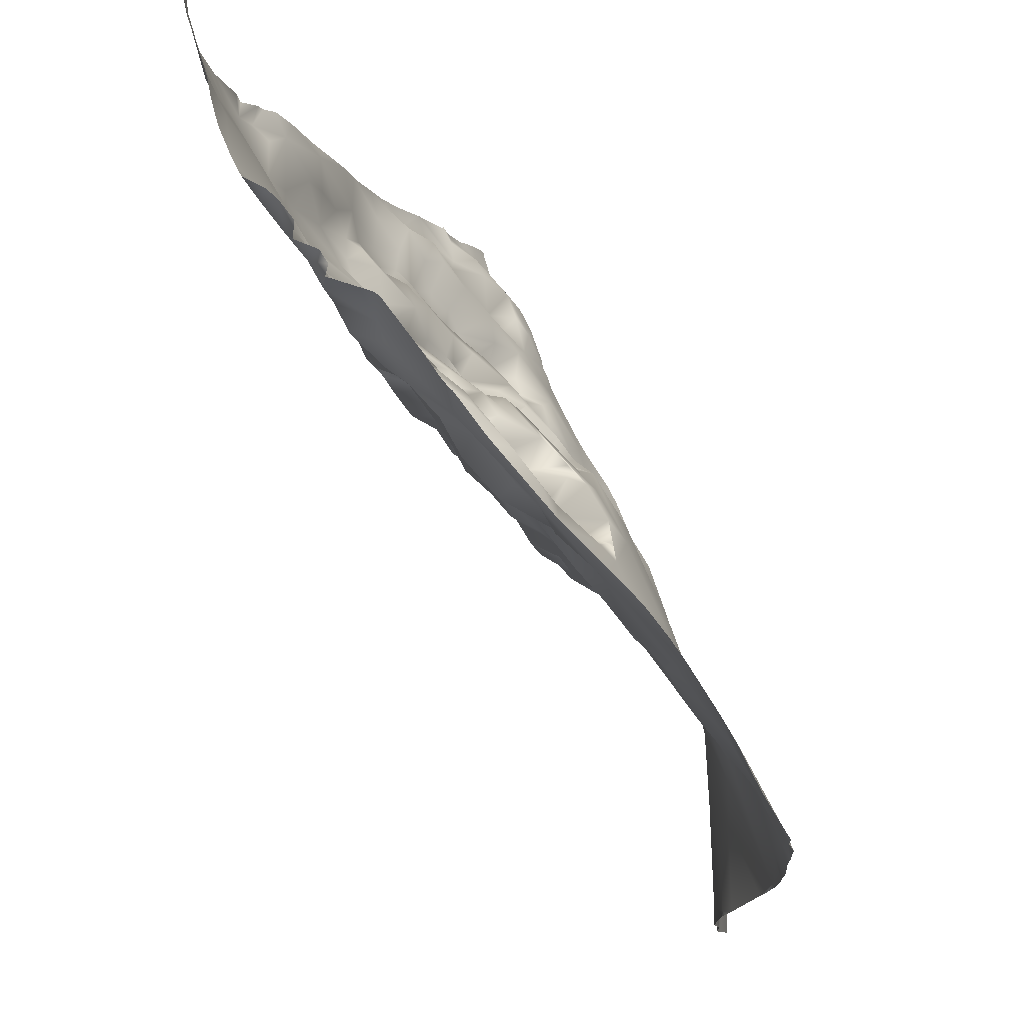
<metadata>
{"format":"obj","ext":"obj","renderer":"f3d","projection":"perspective","resolution":1024,"background":"white","views":[{"elev":75.0,"azim":-107.9,"up":"+Z"}]}
</metadata>
<code>
o lod_0_802_Cube
v -1334 3.148 904.4
v -1331 2.779 911.2
v -1334 7.309 888.5
v -1329 3.437 863.7
v -1330 4.738 869.5
v -1322 1.277 859.1
v -1332 6.945 878.2
v -1312 -0.763 868.8
v -1321 2.18 873.6
v -1328 5.269 885.9
v -1322 3.934 880.6
v -1325 3.878 891.2
v -1322 4.299 884.3
v -1310 0.453 875.5
v -1313 1.898 883.3
v -1305 -0.331 869.6
v -1321 2.787 895
v -1320 2.862 902.2
v -1316 3.146 897.8
v -1308 2.895 891.7
v -1312 5.462 907.2
v -1301 2.133 887.3
v -1306 4.919 900.8
v -1307 6.23 905.6
v -1300 5.556 899.5
v -1302 7.559 904.9
v -1301 3.444 892.3
v -1295 7.556 903.2
v -1291 4.6 893.9
v -1301 9.242 910.4
v -1298 10.19 910
v -1306 9.354 912
v -1300 12.28 917.1
v -1316 4.369 911.6
v -1311 6.587 913.8
v -1306 9.76 914.5
v -1309 8.113 916.8
v -1325 3.371 917.9
v -1315 5.752 917.6
v -1308 8.425 919.5
v -1314 7.682 923.2
v -1305 9.662 923.9
v -1302 10.71 919
v -1302 12.75 921.5
v -1299 14.73 921.9
v -1303 10.65 923.7
v -1304 11.44 926.9
v -1310 10.89 930.3
v -1318 7.996 928.6
v -1298 15.76 924.8
v -1327 4.573 928.8
v -1296 14.5 921.7
v -1332 4.838 932.5
v -1292 13.75 918.1
v -1293 8.974 906.3
v -1292 7.002 900.9
v -1290 6.574 900.6
v -1292 10.32 904.9
v -1288 13.23 905.2
v -1291 11.15 908
v -1284 6.081 894.6
v -1289 12.69 912.6
v -1285 7.56 900.6
v -1288 13.86 907
v -1284 9.668 903.1
v -1287 14.35 909.1
v -1284 13.35 906.9
v -1282 8.632 898.3
v -1282 13.57 902.6
v -1280 17.16 905.6
v -1273 11.44 896
v -1278 10.82 901.5
v -1279 17.78 907.2
v -1280 17.83 909
v -1279 16.89 911.3
v -1276 18.2 906.9
v -1276 15.03 905.2
v -1275 20.39 908.3
v -1274 14.34 902.8
v -1273 19.06 911.2
v -1272 13.08 899.5
v -1272 15.75 904
v -1270 18.28 901.6
v -1268 20.83 897.3
v -1273 21.28 908.7
v -1272 13.59 897.7
v -1267 21.85 900.7
v -1268 18.47 893.4
v -1264 19.97 896.4
v -1267 19.07 894.9
v -1265 21.97 900.1
v -1263 17.42 892.6
v -1262 19.21 897.1
v -1267 15.87 891.1
v -1271 17.79 892.4
v -1263 16.76 889.8
v -1272 15.54 891.2
v -1268 12.64 888.6
v -1265 16.64 888.5
v -1259 15.55 888.8
v -1262 13.81 886.4
v -1266 10.32 883.1
v -1256 17.56 892.2
v -1259 14.06 883.6
v -1256 16.05 886
v -1261 12.3 882.1
v -1255 17.09 884.3
v -1259 15.3 880.6
v -1257 16.11 882.4
v -1252 18.64 887.3
v -1256 14 878.5
v -1254 14.48 881.2
v -1251 15.95 883.1
v -1253 8.938 873.1
v -1257 9.744 874.4
v -1260 14.16 877.8
v -1262 11.32 879.5
v -1263 13.24 876.4
v -1260 11.59 872.8
v -1258 6.799 869.7
v -1262 8.408 872
v -1264 8.3 871.5
v -1265 4.923 869.4
v -1265 11.15 877.2
v -1266 6.349 872.8
v -1269 8.903 878.8
v -1267 10.56 876.7
v -1271 9.321 875.7
v -1272 6.34 871.8
v -1275 6.917 877.2
v -1272 4.52 869
v -1274 7.676 873.2
v -1278 5.205 879.4
v -1277 5.247 871.4
v -1279 4.53 875.6
v -1275 3.015 864.3
v -1286 2.277 875.9
v -1281 1.532 863
v -1270 2.481 861.6
v -1261 4.007 862.5
v -1257 5.513 865
v -1253 3.966 862.2
v -1251 4.876 862.7
v -1254 7.735 866.6
v -1248 4.963 863
v -1251 8.905 868.2
v -1248 10.11 870.3
v -1246 7.479 867.1
v -1250 11.24 877.2
v -1246 11.81 873.4
v -1247 13.09 880.4
v -1247 15.52 883.5
v -1244 13.52 880.4
v -1243 14.2 877.9
v -1244 16.31 885.8
v -1242 16.7 881.9
v -1244 10.99 870.4
v -1239 13.95 877
v -1243 7.773 866.7
v -1241 10.5 870.4
v -1240 10.1 867.3
v -1241 9.075 864.4
v -1240 18.26 885.6
v -1243 19.81 889.3
v -1247 18.38 888.1
v -1247 21.45 892.1
v -1250 19.68 889.7
v -1252 18.51 889.6
v -1252 21.01 892.2
v -1251 22.88 896.5
v -1254 19.4 894.6
v -1258 19.47 898.4
v -1249 23.42 898.4
v -1245 23.08 900.5
v -1263 22.01 901.4
v -1260 22.41 902.3
v -1263 21.35 903.5
v -1259 23.29 904.8
v -1254 22.36 902.8
v -1251 23.41 902.9
v -1249 24.83 901.9
v -1253 25.71 906.2
v -1255 25.68 905.9
v -1250 27.55 909.7
v -1254 26.67 908.4
v -1257 25.22 908.4
v -1246 25.04 904.9
v -1241 25.06 908.2
v -1246 26.17 910.2
v -1246 27.36 914.1
v -1242 28.48 918.3
v -1249 29.95 916.3
v -1248 30.36 918.5
v -1257 28.68 916.7
v -1253 31.01 924.9
v -1257 27.56 913.9
v -1255 29.86 919.4
v -1261 25.91 917.8
v -1257 29.68 921.7
v -1260 25.76 909.3
v -1264 24.34 915.3
v -1264 22.98 905.7
v -1261 25.82 913.4
v -1265 21.78 907.2
v -1269 18.46 904.5
v -1263 24.18 909.6
v -1271 18.94 907.1
v -1267 23.56 909.1
v -1263 23.26 911.5
v -1270 20.41 911.9
v -1267 22.28 913.6
v -1268 24.76 916.3
v -1272 20.46 916.4
v -1275 18.48 916.1
v -1272 21.5 919.1
v -1266 26.21 917.5
v -1268 23.98 919.3
v -1264 27.72 919.6
v -1262 28.42 921.5
v -1266 26.31 921.1
v -1270 24.58 922.5
v -1262 27.88 923.7
v -1259 30.1 922.5
v -1259 30.85 927
v -1264 27.69 927.2
v -1268 26.1 924.8
v -1261 30.47 929.9
v -1269 28.42 928.1
v -1251 32.82 937
v -1266 29.13 930.5
v -1272 27.96 926.5
v -1273 25.49 930
v -1273 26.15 924
v -1274 25.12 924
v -1275 26.98 928
v -1275 20.55 921.1
v -1276 26.24 925.4
v -1278 18.18 917.8
v -1279 25.2 924.3
v -1283 15.81 918.4
v -1280 21.02 920.4
v -1280 23.16 923.2
v -1288 14.14 917.7
v -1287 17.88 921
v -1291 14.92 919.8
v -1283 22.26 922.5
v -1287 18.35 924.7
v -1283 19.85 925.6
v -1281 20.99 927.1
v -1286 19.87 930.2
v -1278 22.59 928.3
v -1280 22.47 935
v -1277 23.2 931.8
v -1290 17.14 927.4
v -1276 24.34 933.2
v -1294 16.04 925.4
v -1269 28.39 933.6
v -1297 17.25 926.1
v -1300 13.68 926.9
v -1296 18.08 928.3
v -1302 12.65 930.2
v -1294 18.8 929.8
v -1299 15.21 931.4
v -1291 20.59 932.5
v -1293 18.76 933.3
v -1302 15.48 933
v -1297 16.89 933.2
v -1303 14.24 935
v -1295 19.66 935.2
v -1297 17.7 937.3
v -1292 19.91 936.6
v -1300 16.34 938.5
v -1297 18.04 941
v -1303 15.74 940.2
v -1308 12.68 935.2
v -1314 10.41 937.2
v -1306 13.81 943.6
v -1322 6.621 935.5
v -1315 10.2 942.8
v -1325 6.566 939.3
v -1321 8.026 944.5
v -1332 5.182 940
v -1325 8.098 950.5
v -1316 10.16 950.2
v -1334 6.725 949.9
v -1311 12.1 952.5
v -1305 15 949.4
v -1298 18.34 951.6
v -1301 17.42 949.2
v -1301 16.04 947.3
v -1299 16.36 943.3
v -1298 18.69 945.8
v -1295 20.99 944.2
v -1295 19.29 947
v -1293 19.56 941
v -1290 23.02 944.3
v -1289 22.52 935.9
v -1288 21.96 941.5
v -1285 21.33 934.2
v -1286 23.27 937.5
v -1286 23.93 945.7
v -1282 24.42 938.4
v -1281 25.53 942.5
v -1280 24.29 937.8
v -1278 25.81 939.6
v -1276 27.78 936
v -1273 26.41 935
v -1271 28.91 938.2
v -1267 29.94 942.2
v -1271 29.52 942.4
v -1279 27.4 943.8
v -1272 30.06 944.9
v -1282 25.74 945.9
v -1275 29.54 944.6
v -1278 26.64 946
v -1276 26.8 947.8
v -1289 21.54 947.6
v -1288 22.9 950.1
v -1285 22.95 952.7
v -1272 30.81 949.5
v -1273 27.65 951.3
v -1269 31.41 951
v -1266 32.65 951.1
v -1262 34.08 951.1
v -1260 32.94 945.4
v -1251 34.5 946.6
v -1249 35.12 951.7
v -1245 35.28 943.1
v -1244 34 934.3
v -1248 31.82 923.8
v -1241 35.2 951.3
v -1244 30.49 922.1
v -1241 31.68 922.3
v -1242 32.88 925.3
v -1242 7.444 861.4
v -1244 6.327 860.8
v -1291 -0.443 864.2
v -1298 0.517 872.6
v -1287 3.004 885.4
v -1307 -1.585 857.9
v -1281 4.996 888
v -1315 -0.63 864.9
v -1270 9.657 885.4
v -1275 7.352 885.9
v -1272 12.61 887.6
v -1277 6.144 883.9
v -1278 10.18 887.5
v -1277 12.24 889.5
v -1274 15.02 890
v -1275 13.25 892.4
v -1280 7.772 891.3
v -1278 9.821 894.9
v -1280 9.706 892.9
v -1239 34.64 951.1
v -1239 34.83 953.1
v -1240 34.97 953.1
v -1239 35.03 945.9
v -1239 32.41 925.8
v -1239 34.07 931.9
v -1243 35.29 953.1
v -1249 35.22 953.1
v -1250 35.24 953.1
v -1252 35.48 953.1
v -1260 34.96 953.1
v -1262 33.13 953.1
v -1263 32.38 953.1
v -1266 31.51 953.1
v -1268 32.17 953.1
v -1255 35.62 953.1
v -1258 35.35 953.1
v -1259 35.15 953.1
v -1239 34.99 942.4
v -1239 35 938
v -1239 34.69 935.9
v -1282 24.08 953.1
v -1285 23.09 953.1
v -1268 32.12 953.1
v -1269 30.16 953.1
v -1271 29.75 953.1
v -1272 30.39 953.1
v -1272 30.36 953.1
v -1272 30.23 953.1
v -1275 26.5 953.1
v -1276 26.1 953.1
v -1239 32.19 923.5
v -1239 30.45 921.4
v -1239 30 920.2
v -1239 25.32 907.7
v -1239 27.2 914.2
v -1239 28.71 918.6
v -1239 24.4 904.9
v -1239 22.3 898.5
v -1239 21.31 894.9
v -1239 20.77 893
v -1239 18.48 886.3
v -1239 19.58 889.6
v -1239 17.7 884.5
v -1239 16.29 881.4
v -1239 14.15 877.4
v -1239 13.84 876.8
v -1239 13.62 876.3
v -1239 10.32 868
v -1239 9.789 866.6
v -1239 11.16 870.9
v -1239 10.84 870.7
v -1239 8.049 862.8
v -1239 6.848 860.7
v -1239 8.813 864
v -1239 5.628 857.8
v -1240 5.721 857.8
v -1243 5.802 857.8
v -1244 5.394 857.8
v -1245 4.643 857.8
v -1248 3.439 857.8
v -1256 2.918 857.8
v -1257 3.082 857.8
v -1252 2.989 857.8
v -1258 2.906 857.8
v -1260 2.927 857.8
v -1266 2.17 857.8
v -1267 1.922 857.8
v -1270 1.382 857.8
v -1276 -0.07463 857.8
v -1275 0.1134 857.8
v -1277 -0.2454 857.8
v -1283 -0.6179 857.8
v -1287 -1.569 857.8
v -1285 23.01 953.1
v -1286 22.84 953.1
v -1286 22.49 953.1
v -1292 20.81 953.1
v -1298 18.05 953.1
v -1301 17.18 953.1
v -1310 12.89 953.1
v -1311 12.19 953.1
v -1314 11.14 953.1
v -1317 10.43 953.1
v -1322 9.117 953.1
v -1325 8.598 953.1
v -1330 7.903 953.1
v -1334 6.902 953.1
v -1334 6.789 951.5
v -1334 5.196 941
v -1334 6.675 949.7
v -1334 6.69 949.9
v -1334 5.076 938.7
v -1334 4.613 933
v -1334 5.109 939.8
v -1334 4.414 928.8
v -1334 3.38 918.2
v -1334 3.263 913.4
v -1334 3.086 910.7
v -1334 6.657 890.9
v -1334 4.296 900.4
v -1334 7.22 889.2
v -1334 3.182 905.4
v -1334 3.716 902.2
v -1334 7.544 888.4
v -1334 7.719 879
v -1334 7.528 887.9
v -1334 7.371 877
v -1334 6.444 871.5
v -1294 -1.665 857.8
v -1294 -1.673 857.8
v -1299 -1.342 857.8
v -1301 -1.445 857.8
v -1307 -1.587 857.8
v -1307 -1.587 857.8
v -1307 -1.587 857.8
v -1307 -1.572 857.8
v -1315 -0.8054 857.8
v -1307 -1.586 857.8
v -1320 0.5881 857.8
v -1323 0.9187 857.8
v -1326 1.349 857.8
v -1334 5.993 864.7
v -1334 6.332 867.2
v -1334 4.185 857.8
v -1334 5.575 863.4
v -1334 4.306 857.8
f 4 477 5
f 6 475 4
f 4 5 6
f 7 460 3
f 5 8 6
f 7 9 5
f 5 9 8
f 3 10 7
f 7 11 9
f 12 10 3
f 10 13 7
f 10 12 13
f 7 13 11
f 12 454 1
f 11 14 9
f 9 14 8
f 13 15 11
f 15 14 11
f 12 15 13
f 8 14 16
f 15 16 14
f 1 17 12
f 12 17 15
f 1 18 17
f 2 18 1
f 17 19 15
f 18 19 17
f 19 20 15
f 18 21 19
f 20 22 15
f 15 22 16
f 19 23 20
f 21 24 19
f 24 23 19
f 23 25 20
f 24 26 23
f 26 25 23
f 20 25 27
f 20 27 22
f 25 28 27
f 26 28 25
f 27 29 22
f 27 28 29
f 24 30 26
f 26 31 28
f 30 31 26
f 32 30 24
f 21 32 24
f 33 31 30
f 32 33 30
f 34 32 21
f 34 21 18
f 35 32 34
f 35 36 32
f 36 33 32
f 37 35 34
f 37 36 35
f 18 38 34
f 2 38 18
f 39 37 34
f 39 34 38
f 37 40 36
f 39 40 37
f 40 33 36
f 38 41 39
f 42 40 39
f 41 42 39
f 40 43 33
f 42 43 40
f 44 33 43
f 42 44 43
f 44 45 33
f 42 46 44
f 46 45 44
f 42 47 46
f 47 45 46
f 48 42 41
f 48 47 42
f 49 48 41
f 38 49 41
f 47 50 45
f 51 49 38
f 50 52 45
f 45 52 33
f 53 51 38
f 53 38 2
f 52 54 33
f 33 54 31
f 53 450 449
f 31 54 55
f 31 55 28
f 28 55 56
f 28 56 57
f 28 57 29
f 55 58 56
f 58 57 56
f 55 59 58
f 58 59 57
f 60 59 55
f 57 61 29
f 55 62 60
f 54 62 55
f 59 63 57
f 57 63 61
f 60 64 59
f 59 65 63
f 64 65 59
f 60 66 64
f 62 66 60
f 67 65 64
f 66 67 64
f 63 65 68
f 67 69 65
f 65 69 68
f 67 70 69
f 63 68 71
f 63 71 61
f 72 68 69
f 69 70 72
f 72 71 68
f 67 73 70
f 70 73 72
f 66 74 67
f 74 73 67
f 66 75 74
f 62 75 66
f 74 76 73
f 76 77 73
f 73 77 72
f 74 78 76
f 76 78 77
f 75 78 74
f 77 79 72
f 75 80 78
f 72 79 81
f 72 81 71
f 77 82 79
f 78 82 77
f 79 83 81
f 79 82 83
f 83 84 81
f 78 85 82
f 80 85 78
f 81 84 86
f 81 86 71
f 83 87 84
f 82 87 83
f 86 84 88
f 86 88 71
f 87 89 84
f 84 90 88
f 84 89 90
f 87 91 89
f 82 91 87
f 90 89 92
f 91 93 89
f 89 93 92
f 88 90 94
f 90 92 94
f 88 94 95
f 88 95 71
f 94 92 96
f 71 95 97
f 95 94 98
f 97 95 98
f 94 96 99
f 94 99 98
f 92 100 96
f 96 101 99
f 96 100 101
f 98 99 102
f 99 101 102
f 92 103 100
f 92 93 103
f 101 100 104
f 100 103 105
f 100 105 104
f 101 104 106
f 102 101 106
f 104 105 107
f 106 104 108
f 104 107 109
f 104 109 108
f 105 110 107
f 109 111 108
f 107 112 109
f 109 112 111
f 107 113 112
f 110 113 107
f 111 112 114
f 108 111 115
f 111 114 115
f 106 108 116
f 116 108 115
f 117 106 116
f 102 106 117
f 116 115 118
f 117 116 118
f 118 115 119
f 119 115 120
f 115 114 120
f 118 119 121
f 119 120 121
f 118 121 122
f 123 121 120
f 122 121 123
f 124 118 122
f 117 118 124
f 125 122 123
f 124 122 125
f 126 117 124
f 127 124 125
f 126 124 127
f 128 127 125
f 126 127 128
f 128 125 129
f 130 126 128
f 129 125 131
f 125 123 131
f 132 128 129
f 130 128 132
f 132 129 131
f 133 126 130
f 133 117 126
f 133 130 132
f 102 117 133
f 132 131 134
f 133 132 135
f 135 132 134
f 131 136 134
f 135 134 137
f 137 133 135
f 134 136 138
f 137 134 138
f 136 131 139
f 131 123 139
f 136 425 138
f 123 140 139
f 123 120 140
f 139 422 424
f 139 420 421
f 139 421 422
f 120 141 140
f 120 114 141
f 140 419 420
f 141 418 140
f 140 418 419
f 142 416 141
f 142 417 415
f 141 143 142
f 144 143 141
f 114 144 141
f 143 145 142
f 145 417 142
f 144 146 143
f 114 146 144
f 146 145 143
f 114 147 146
f 146 148 145
f 147 148 146
f 149 147 114
f 112 149 114
f 113 149 112
f 147 150 148
f 149 150 147
f 113 151 149
f 113 152 151
f 151 153 149
f 152 153 151
f 149 153 150
f 110 152 113
f 153 154 150
f 155 153 152
f 110 155 152
f 153 156 154
f 155 156 153
f 154 157 150
f 150 157 148
f 156 158 154
f 154 158 157
f 157 159 148
f 148 159 145
f 157 160 159
f 404 160 157
f 401 157 158
f 160 161 159
f 160 402 161
f 159 161 162
f 158 400 401
f 403 162 161
f 161 402 403
f 158 399 400
f 156 399 158
f 156 397 398
f 155 163 156
f 163 395 397
f 164 163 155
f 165 164 155
f 165 155 110
f 166 164 165
f 167 165 110
f 166 165 167
f 168 167 110
f 168 110 105
f 103 168 105
f 168 169 167
f 103 169 168
f 169 170 167
f 170 166 167
f 103 171 169
f 171 170 169
f 172 171 103
f 172 170 171
f 93 172 103
f 170 173 166
f 172 173 170
f 174 164 166
f 173 174 166
f 393 164 174
f 175 172 93
f 91 175 93
f 175 176 172
f 177 175 91
f 177 176 175
f 82 177 91
f 176 178 172
f 178 176 177
f 179 173 172
f 178 179 172
f 179 180 173
f 180 181 173
f 181 174 173
f 182 180 179
f 182 181 180
f 183 182 179
f 178 183 179
f 184 181 182
f 185 182 183
f 185 184 182
f 186 183 178
f 186 185 183
f 187 174 181
f 184 187 181
f 187 188 174
f 392 174 188
f 184 189 187
f 189 188 187
f 190 189 184
f 191 188 189
f 190 191 189
f 192 190 184
f 185 192 184
f 193 191 190
f 193 190 192
f 194 192 185
f 195 193 192
f 194 185 196
f 196 185 186
f 197 192 194
f 197 195 192
f 198 197 194
f 198 194 196
f 199 195 197
f 199 197 198
f 200 196 186
f 200 186 178
f 198 196 201
f 202 200 178
f 202 178 177
f 203 196 200
f 201 196 203
f 204 202 177
f 204 200 202
f 204 177 205
f 205 177 82
f 206 200 204
f 207 205 82
f 85 207 82
f 208 204 205
f 207 208 205
f 208 206 204
f 85 208 207
f 209 200 206
f 209 206 208
f 209 203 200
f 201 203 209
f 210 208 85
f 210 209 208
f 80 210 85
f 201 209 211
f 211 209 210
f 212 201 211
f 212 211 210
f 213 210 80
f 213 212 210
f 214 213 80
f 75 214 80
f 62 214 75
f 215 212 213
f 215 213 214
f 216 201 212
f 216 198 201
f 217 216 212
f 215 217 212
f 218 198 216
f 217 218 216
f 218 219 198
f 219 199 198
f 220 218 217
f 220 219 218
f 221 220 217
f 221 217 215
f 220 222 219
f 219 223 199
f 222 223 219
f 224 199 223
f 224 195 199
f 225 223 222
f 225 224 223
f 226 222 220
f 225 222 226
f 226 220 221
f 225 227 224
f 228 225 226
f 227 229 224
f 224 229 195
f 230 227 225
f 228 230 225
f 228 226 231
f 231 226 221
f 230 228 232
f 232 228 231
f 231 221 233
f 234 233 221
f 234 231 233
f 234 221 215
f 235 231 234
f 235 232 231
f 236 234 215
f 235 234 237
f 237 234 236
f 236 215 238
f 238 215 214
f 239 237 236
f 238 214 240
f 240 214 62
f 241 236 238
f 241 238 240
f 242 239 236
f 242 236 241
f 243 240 62
f 54 243 62
f 244 241 240
f 244 240 243
f 245 243 54
f 245 244 243
f 52 245 54
f 244 246 241
f 242 241 246
f 247 246 244
f 245 247 244
f 248 242 246
f 247 248 246
f 249 239 242
f 248 249 242
f 249 237 239
f 250 248 247
f 250 249 248
f 251 237 249
f 251 235 237
f 252 251 249
f 250 252 249
f 253 235 251
f 252 253 251
f 253 232 235
f 250 247 254
f 254 247 245
f 255 232 253
f 256 254 245
f 256 245 52
f 255 257 232
f 257 230 232
f 258 256 52
f 50 258 52
f 259 258 50
f 259 50 47
f 260 256 258
f 259 260 258
f 261 259 47
f 261 260 259
f 48 261 47
f 260 262 256
f 256 262 254
f 261 263 260
f 263 262 260
f 262 264 254
f 264 250 254
f 265 262 263
f 265 264 262
f 266 263 261
f 267 265 263
f 266 267 263
f 268 266 261
f 268 267 266
f 269 265 267
f 269 264 265
f 270 269 267
f 269 271 264
f 270 271 269
f 272 270 267
f 272 267 268
f 272 273 270
f 273 271 270
f 274 272 268
f 274 273 272
f 275 268 261
f 274 268 275
f 275 261 48
f 276 275 48
f 49 276 48
f 277 274 275
f 278 276 49
f 278 49 51
f 279 275 276
f 279 276 278
f 279 277 275
f 280 278 51
f 53 280 51
f 281 279 278
f 280 281 278
f 282 280 53
f 283 281 280
f 282 283 280
f 281 284 279
f 283 284 281
f 285 283 282
f 282 444 285
f 286 287 284
f 284 287 279
f 279 287 277
f 286 288 287
f 287 288 289
f 287 289 290
f 289 288 290
f 287 290 277
f 290 291 277
f 277 291 274
f 291 273 274
f 290 292 291
f 292 273 291
f 290 293 292
f 292 293 273
f 290 294 293
f 288 294 290
f 273 293 295
f 273 295 271
f 294 296 293
f 271 295 297
f 271 297 264
f 293 298 295
f 296 298 293
f 297 299 264
f 264 299 250
f 299 252 250
f 295 300 297
f 300 299 297
f 295 298 300
f 300 252 299
f 296 301 298
f 300 302 252
f 298 303 300
f 303 302 300
f 301 303 298
f 302 304 252
f 252 304 253
f 302 305 304
f 303 305 302
f 304 306 253
f 305 306 304
f 306 255 253
f 306 307 255
f 307 257 255
f 306 308 307
f 308 257 307
f 305 308 306
f 308 309 257
f 309 230 257
f 309 227 230
f 310 308 305
f 308 310 309
f 311 310 305
f 303 311 305
f 312 309 310
f 313 311 303
f 313 303 301
f 311 314 310
f 314 312 310
f 315 314 311
f 313 315 311
f 316 312 314
f 315 316 314
f 317 313 301
f 317 301 296
f 294 317 296
f 288 317 294
f 317 318 313
f 318 317 288
f 318 315 313
f 288 431 318
f 318 319 315
f 319 316 315
f 320 312 316
f 320 309 312
f 321 320 316
f 320 322 309
f 377 323 322
f 322 323 325
f 323 324 325
f 322 325 309
f 309 325 227
f 325 229 227
f 324 371 325
f 325 326 229
f 326 328 229
f 326 327 328
f 229 328 329
f 229 329 195
f 195 329 330
f 195 330 193
f 330 191 193
f 327 331 328
f 330 332 191
f 357 328 331
f 332 333 191
f 330 334 332
f 334 333 332
f 329 334 330
f 387 191 333
f 386 333 334
f 191 389 188
f 373 329 328
f 329 359 334
f 334 385 386
f 334 358 385
f 188 388 391
f 188 391 392
f 331 354 357
f 356 354 331
f 162 408 406
f 335 406 407
f 159 162 335
f 159 335 145
f 407 410 335
f 145 335 336
f 336 411 412
f 336 413 145
f 335 410 411
f 145 413 414
f 138 425 426
f 138 427 337
f 137 138 337
f 337 427 463
f 337 338 137
f 337 464 338
f 338 464 465
f 338 339 137
f 339 133 137
f 338 22 339
f 22 338 16
f 16 465 466
f 22 29 339
f 16 467 340
f 29 341 339
f 339 341 133
f 8 16 340
f 29 61 341
f 342 8 340
f 8 342 6
f 342 473 6
f 342 470 471
f 6 473 474
f 340 468 469
f 340 467 468
f 343 98 102
f 97 98 343
f 344 343 102
f 344 102 133
f 97 343 345
f 344 345 343
f 346 344 133
f 341 346 133
f 347 344 346
f 341 347 346
f 348 345 344
f 348 344 347
f 349 97 345
f 348 349 345
f 97 349 350
f 350 349 348
f 350 71 97
f 351 348 347
f 351 350 348
f 351 347 341
f 352 71 350
f 61 71 352
f 353 350 351
f 352 350 353
f 341 353 351
f 61 352 353
f 61 353 341
f 378 377 322
f 380 320 381
f 360 356 331
f 445 442 285
f 383 382 321
f 380 379 322
f 454 457 1
f 452 451 2
f 447 53 449
f 372 373 328
f 479 476 4
f 360 327 361
f 440 283 285
f 439 438 283
f 435 434 286
f 428 376 319
f 375 316 319
f 434 288 286
f 430 318 431
f 381 321 382
f 462 7 5
f 477 462 5
f 368 367 323
f 478 479 4
f 430 429 319
f 461 459 7
f 469 472 340
f 457 456 1
f 396 395 163
f 363 326 369
f 472 470 340
f 396 164 394
f 376 375 319
f 448 443 282
f 370 369 326
f 370 325 371
f 447 446 282
f 384 321 316
f 429 428 319
f 366 323 367
f 436 286 284
f 359 358 334
f 363 362 327
f 362 361 327
f 433 432 288
f 438 284 283
f 451 450 2
f 365 364 324
f 442 440 285
f 444 445 285
f 379 378 322
f 389 388 188
f 475 478 4
f 453 3 455
f 366 365 324
f 458 455 3
f 456 2 1
f 424 136 139
f 446 448 282
f 460 458 3
f 437 436 284
f 4 476 477
f 6 474 475
f 7 459 460
f 12 453 454
f 53 2 450
f 136 423 425
f 139 140 420
f 141 416 418
f 142 415 416
f 145 414 417
f 404 405 160
f 401 404 157
f 160 405 402
f 403 408 162
f 156 398 399
f 156 163 397
f 393 394 164
f 392 393 174
f 282 443 444
f 288 432 431
f 377 368 323
f 324 364 371
f 357 372 328
f 387 390 191
f 386 387 333
f 191 390 389
f 373 374 329
f 329 374 359
f 356 355 354
f 335 162 406
f 407 409 410
f 336 335 411
f 336 412 413
f 138 426 427
f 337 463 464
f 16 338 465
f 16 466 467
f 342 471 473
f 342 340 470
f 380 322 320
f 447 282 53
f 360 331 327
f 440 439 283
f 375 384 316
f 434 433 288
f 430 319 318
f 381 320 321
f 462 461 7
f 478 480 479
f 363 327 326
f 396 163 164
f 370 326 325
f 384 383 321
f 366 324 323
f 436 435 286
f 438 437 284
f 442 441 440
f 453 12 3
f 456 452 2
f 424 423 136

</code>
